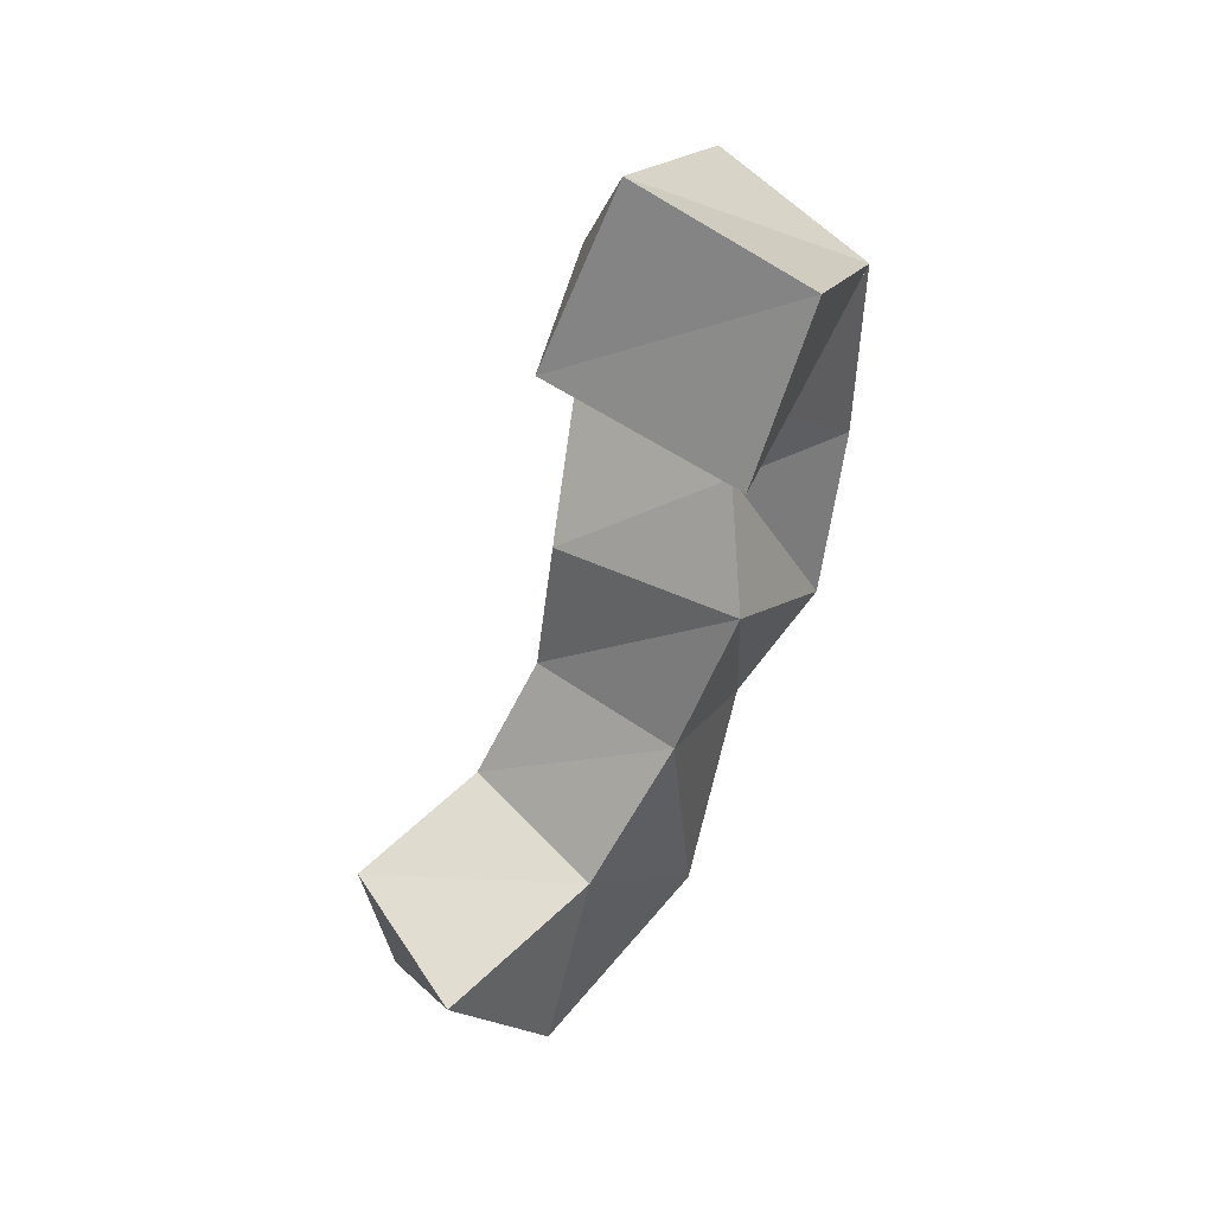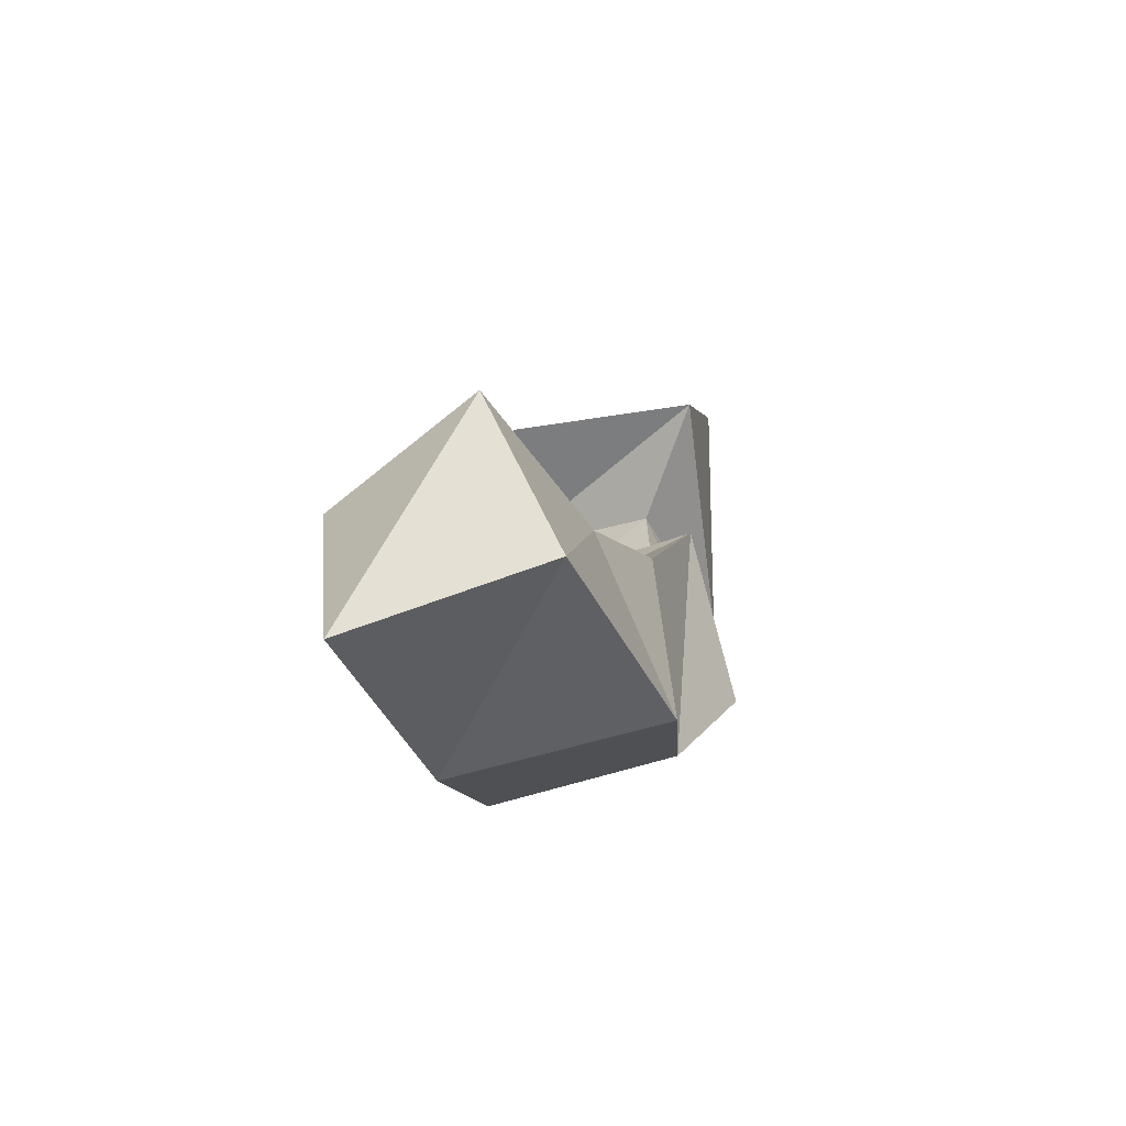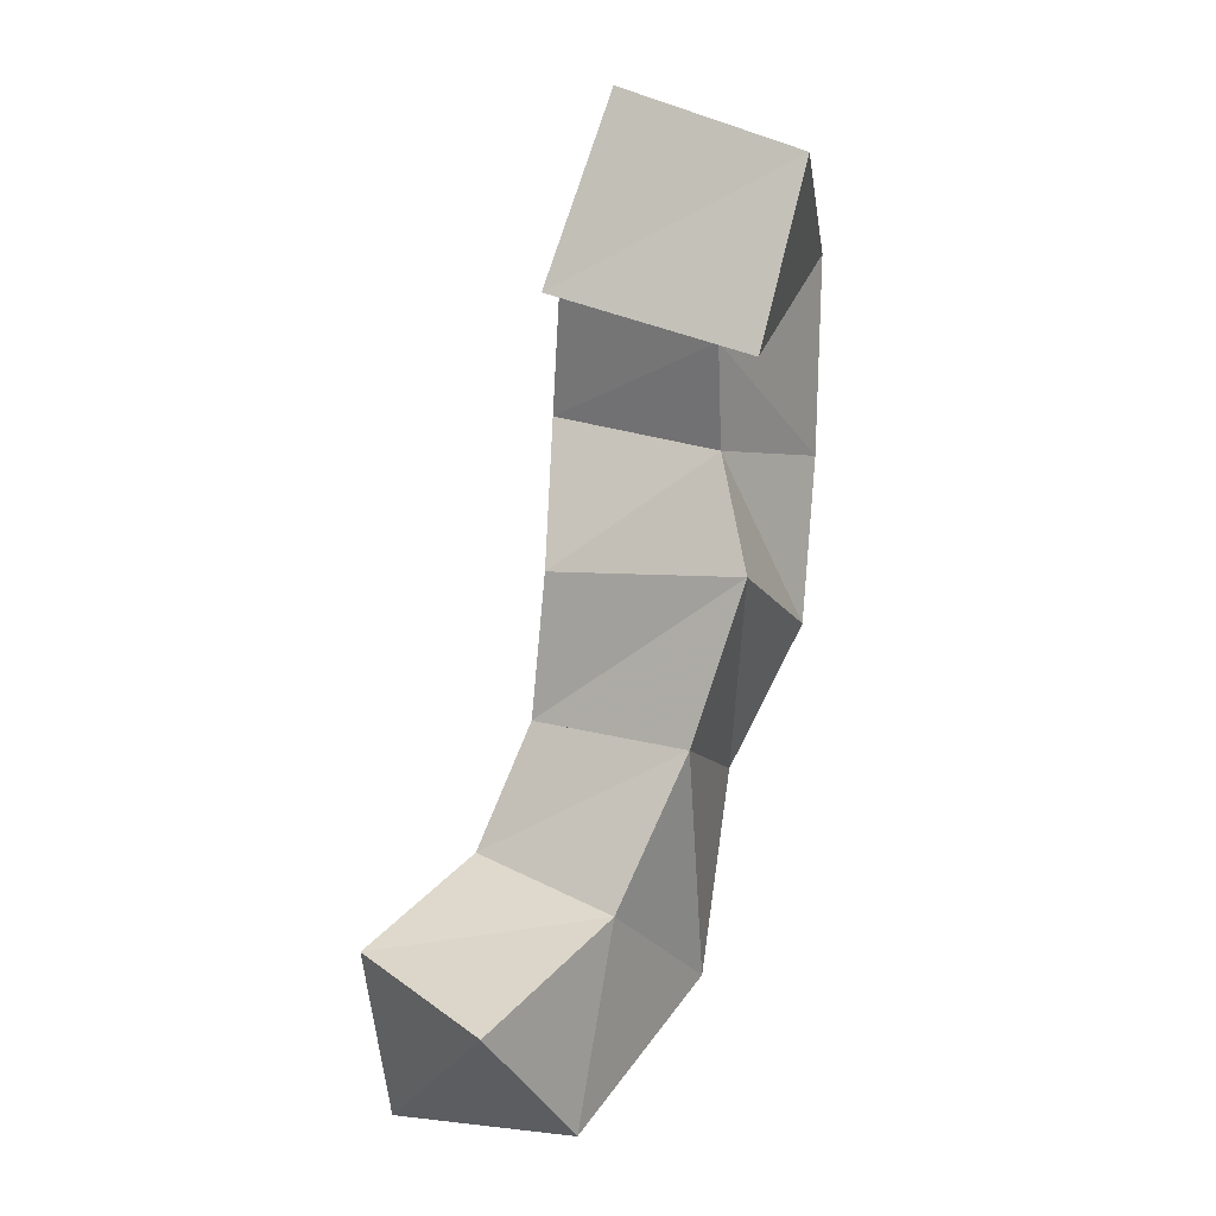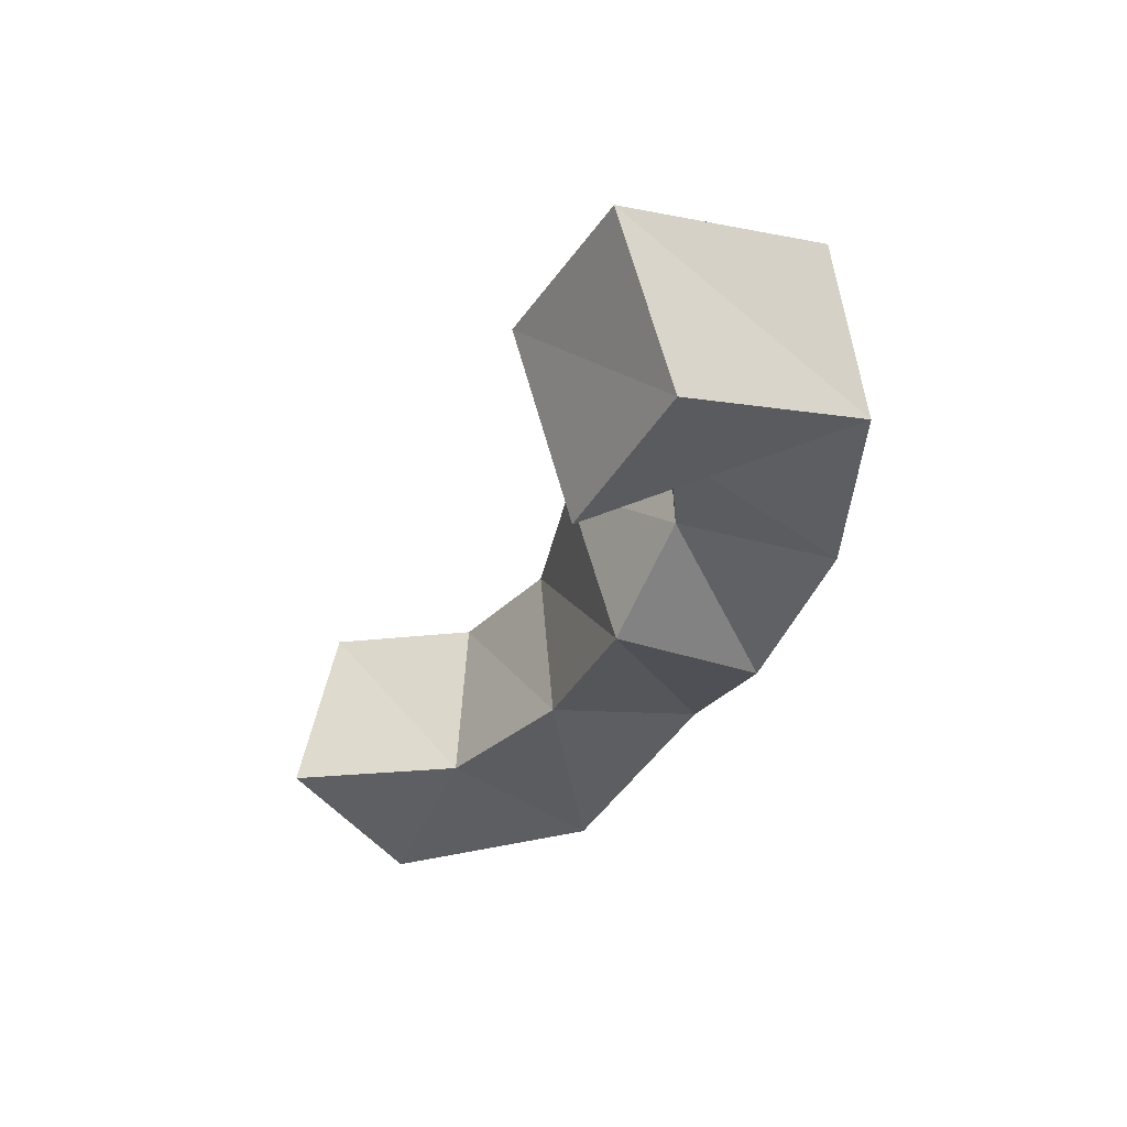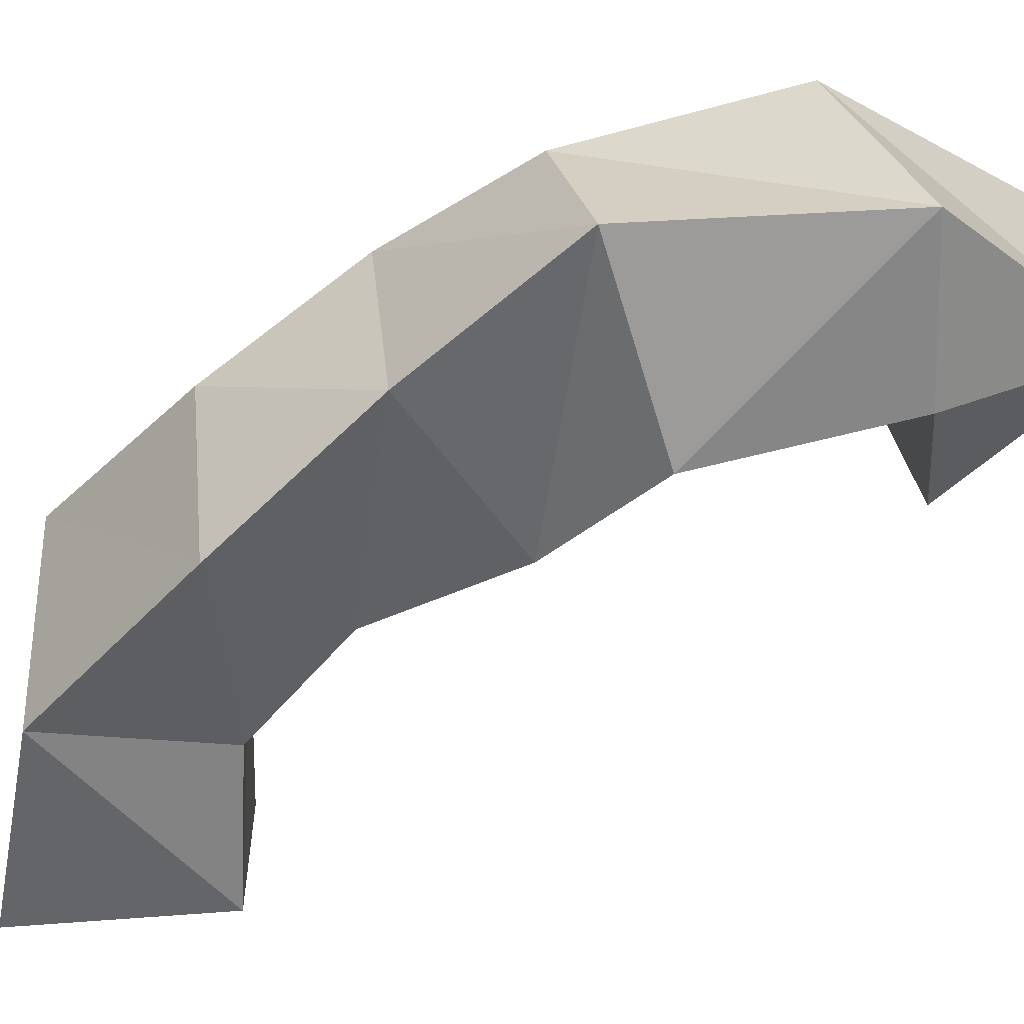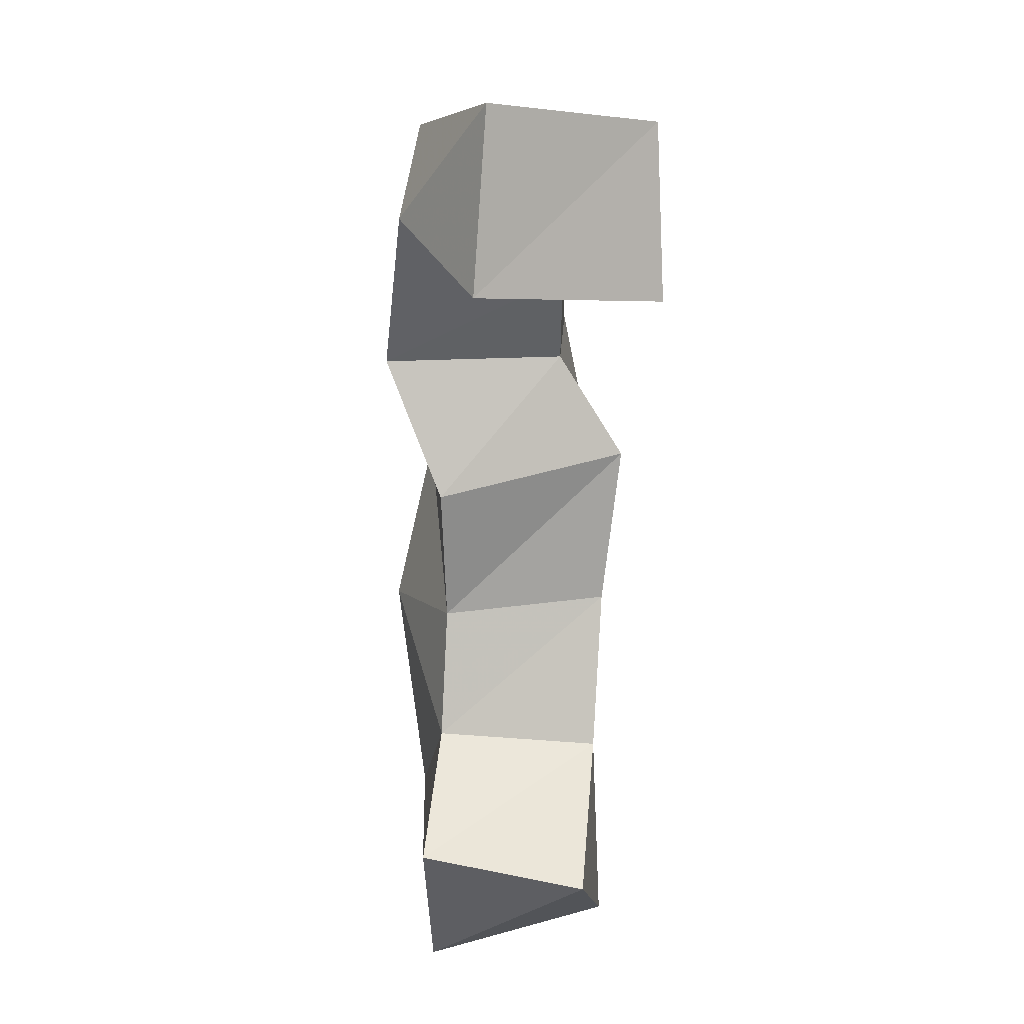
<metadata>
{"format":"obj","ext":"obj","renderer":"f3d","projection":"perspective","resolution":1024,"background":"white","views":[{"elev":50.1,"azim":143.8,"up":"+Z"},{"elev":-64.9,"azim":126.7,"up":"+Z"},{"elev":23.0,"azim":135.0,"up":"+Z"},{"elev":53.9,"azim":-171.7,"up":"+Z"},{"elev":-63.5,"azim":-76.6,"up":"+Y"},{"elev":38.2,"azim":98.8,"up":"+Z"}]}
</metadata>
<code>
v 0.4204 0.1253 0.1882
v 0.4023 0.1739 0.1972
v 0.4278 0.1249 0.2389
v 0.4309 0.1717 0.237
v 0.3698 0.1137 0.2113
v 0.3485 0.1647 0.2151
v 0.3884 0.1234 0.2504
v 0.3844 0.1687 0.2489
v 0.3355 0.1 0.2588
v 0.3196 0.1468 0.2578
v 0.3671 0.1218 0.2794
v 0.3569 0.167 0.2833
v 0.3127 0.1075 0.3007
v 0.3039 0.1569 0.2976
v 0.3596 0.1193 0.3173
v 0.3402 0.1696 0.3247
v 0.2892 0.1056 0.3452
v 0.2876 0.1456 0.3365
v 0.3379 0.1 0.3484
v 0.3285 0.1497 0.349
v 0.2996 0.1043 0.4052
v 0.285 0.1435 0.3891
v 0.3398 0.1059 0.3971
v 0.3308 0.1503 0.3772
v 0.3479 0.1318 0.4381
v 0.3284 0.1747 0.4262
v 0.3715 0.1318 0.3937
v 0.3501 0.18 0.3841
f 1 2 4
f 3 1 4
f 2 6 8
f 4 2 8
f 6 5 7
f 8 6 7
f 5 1 3
f 7 5 3
f 8 7 3
f 4 8 3
f 2 1 5
f 6 2 5
f 5 6 8
f 7 5 8
f 6 10 12
f 8 6 12
f 10 9 11
f 12 10 11
f 9 5 7
f 11 9 7
f 12 11 7
f 8 12 7
f 6 5 9
f 10 6 9
f 9 10 12
f 11 9 12
f 10 14 16
f 12 10 16
f 14 13 15
f 16 14 15
f 13 9 11
f 15 13 11
f 16 15 11
f 12 16 11
f 10 9 13
f 14 10 13
f 13 14 16
f 15 13 16
f 14 18 20
f 16 14 20
f 18 17 19
f 20 18 19
f 17 13 15
f 19 17 15
f 20 19 15
f 16 20 15
f 14 13 17
f 18 14 17
f 17 18 20
f 19 17 20
f 18 22 24
f 20 18 24
f 22 21 23
f 24 22 23
f 21 17 19
f 23 21 19
f 24 23 19
f 20 24 19
f 18 17 21
f 22 18 21
f 21 22 24
f 23 21 24
f 22 26 28
f 24 22 28
f 26 25 27
f 28 26 27
f 25 21 23
f 27 25 23
f 28 27 23
f 24 28 23
f 22 21 25
f 26 22 25

</code>
